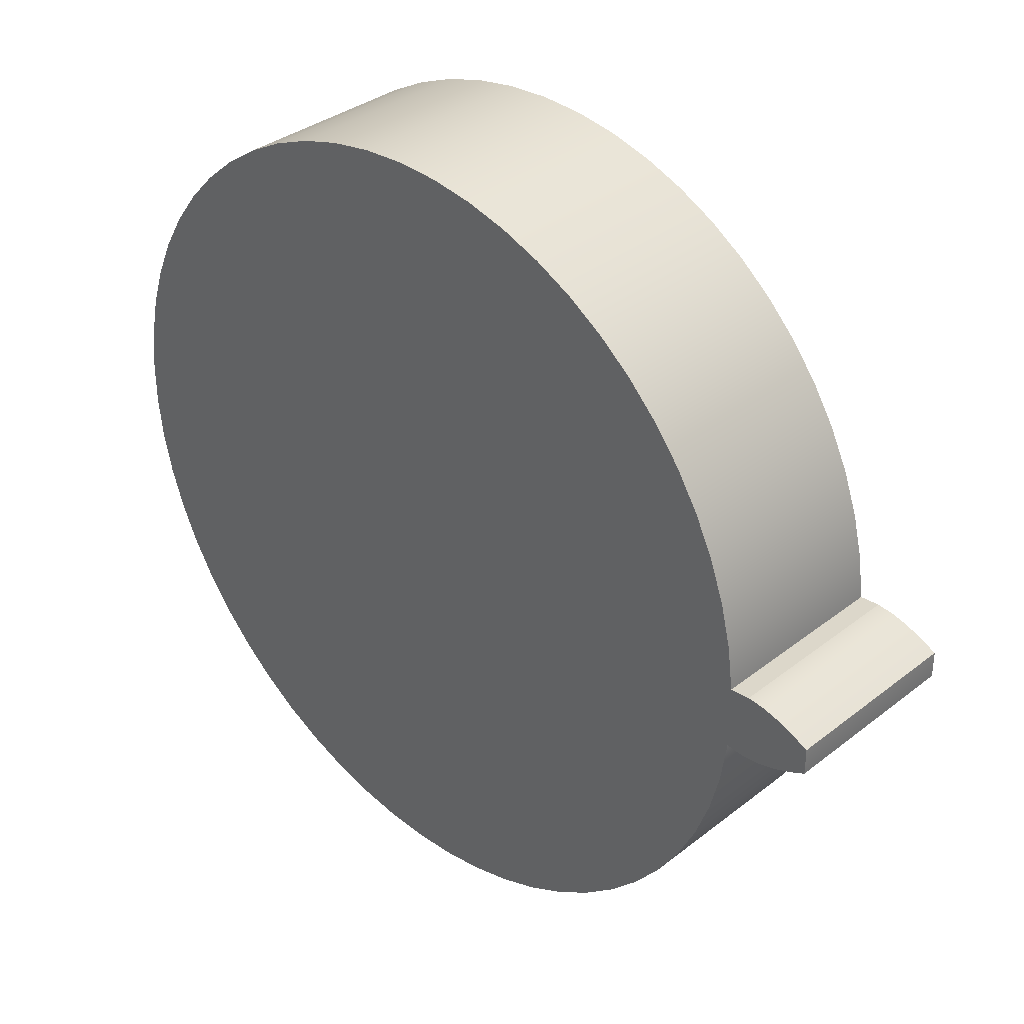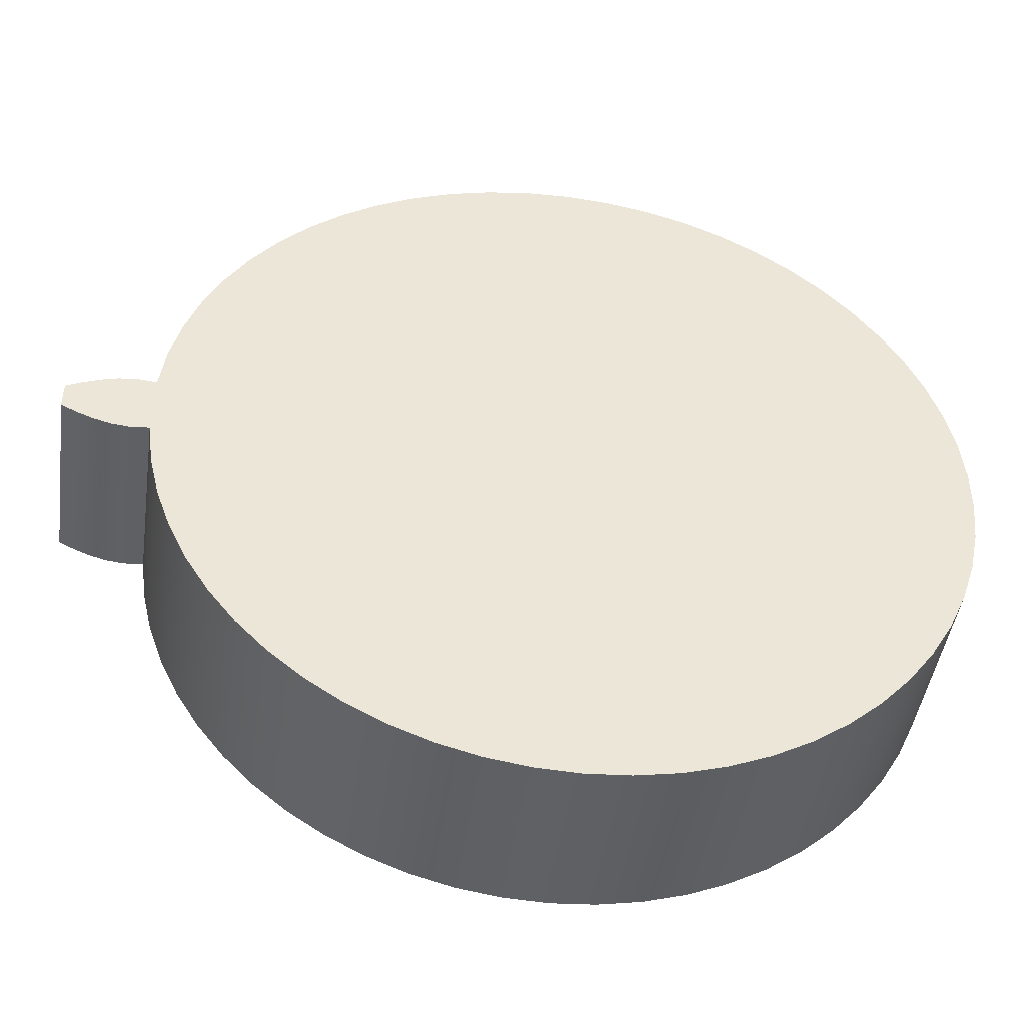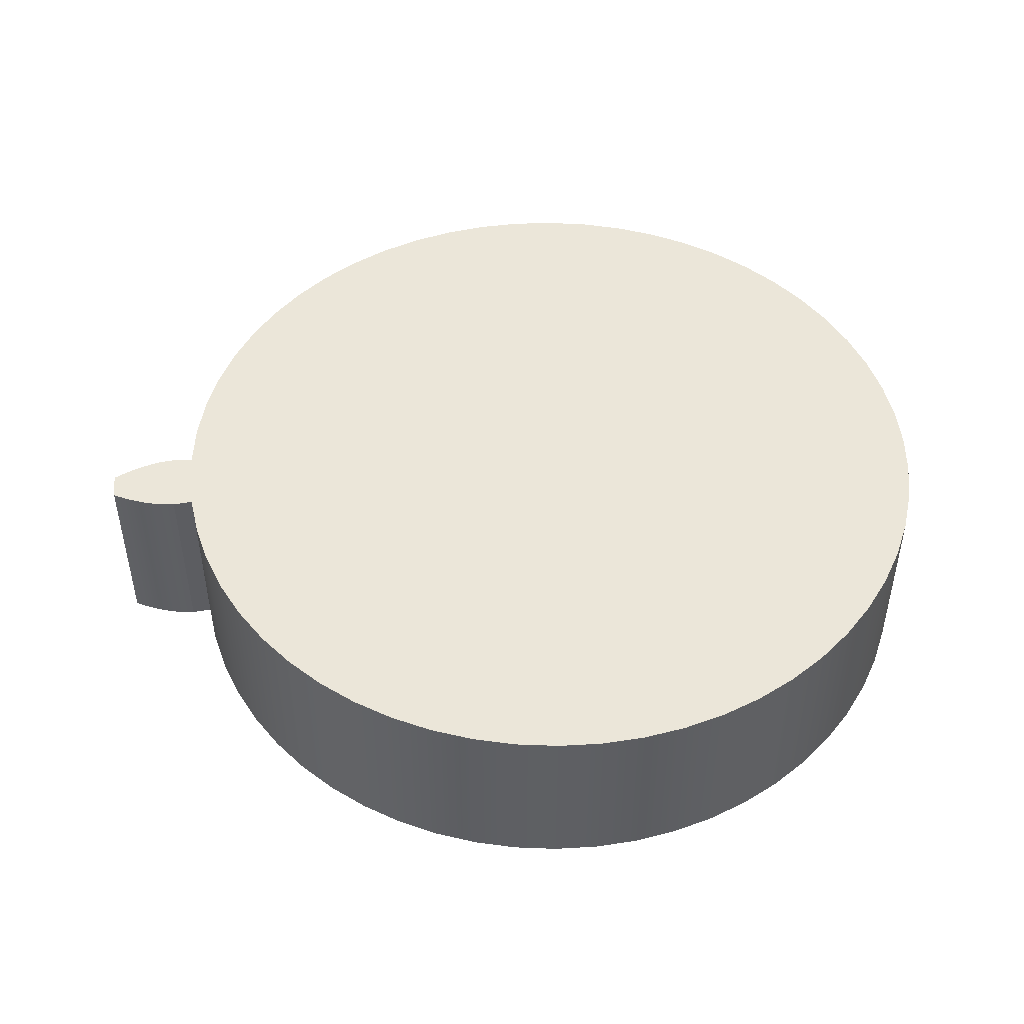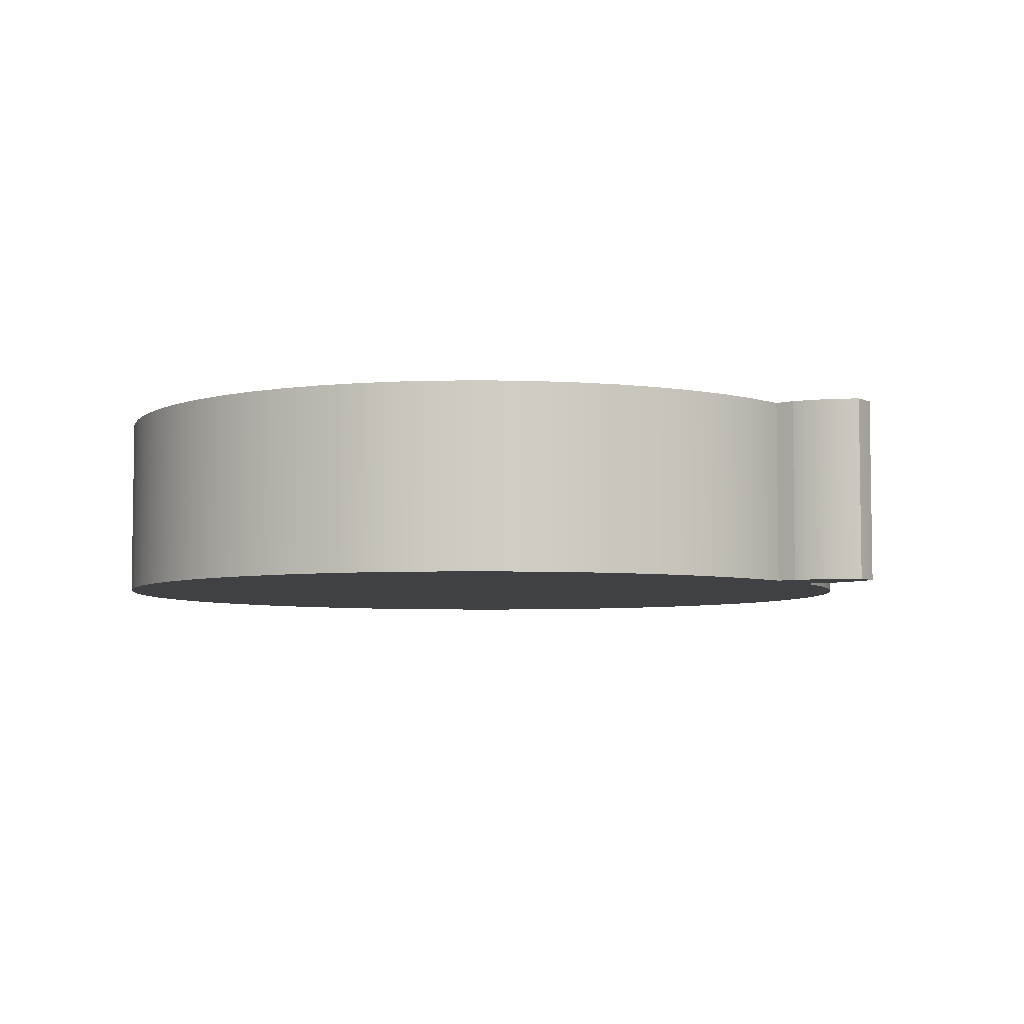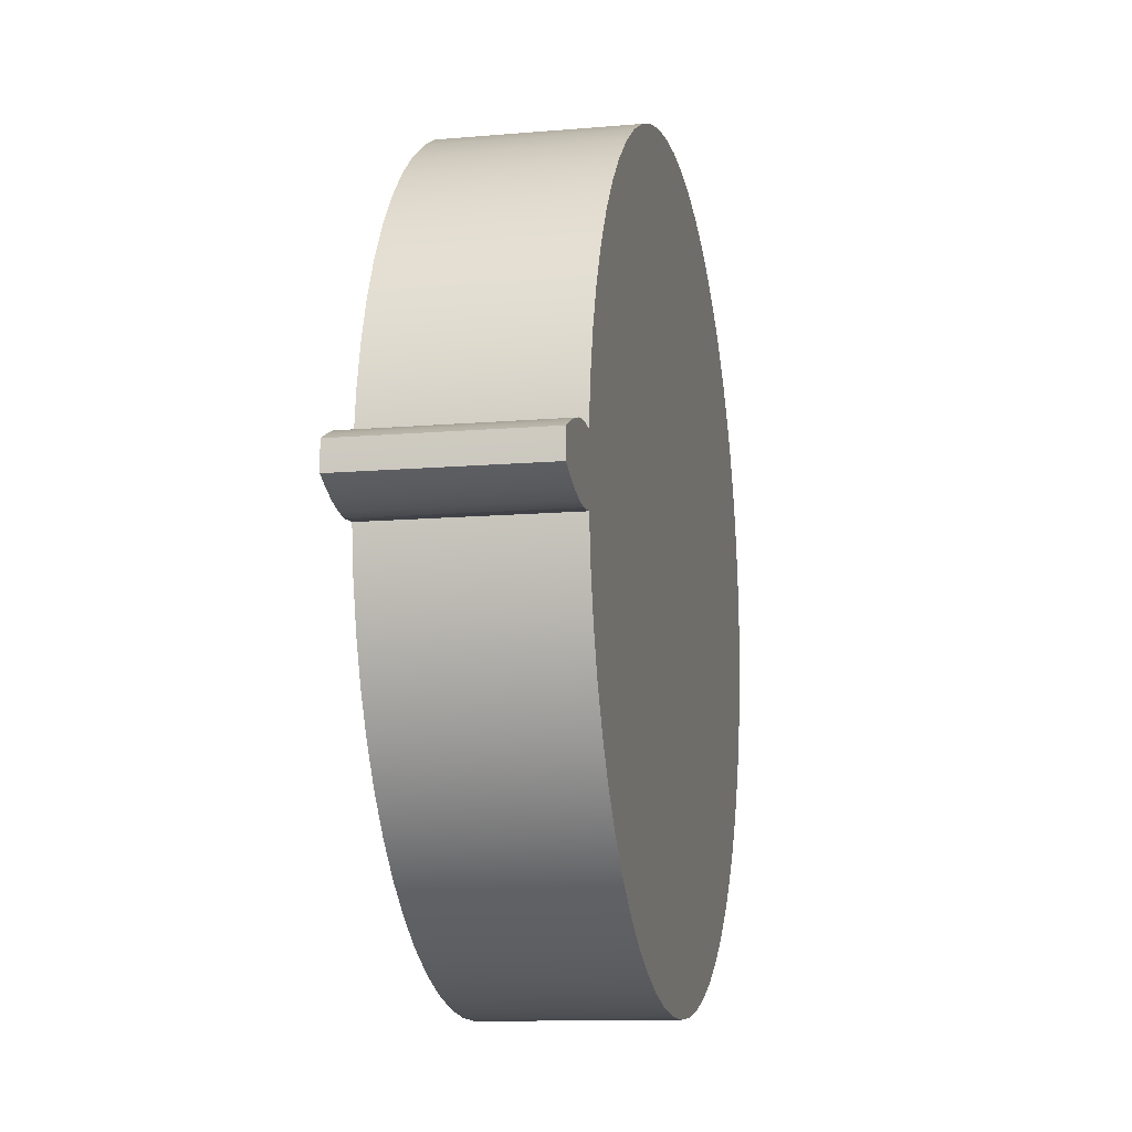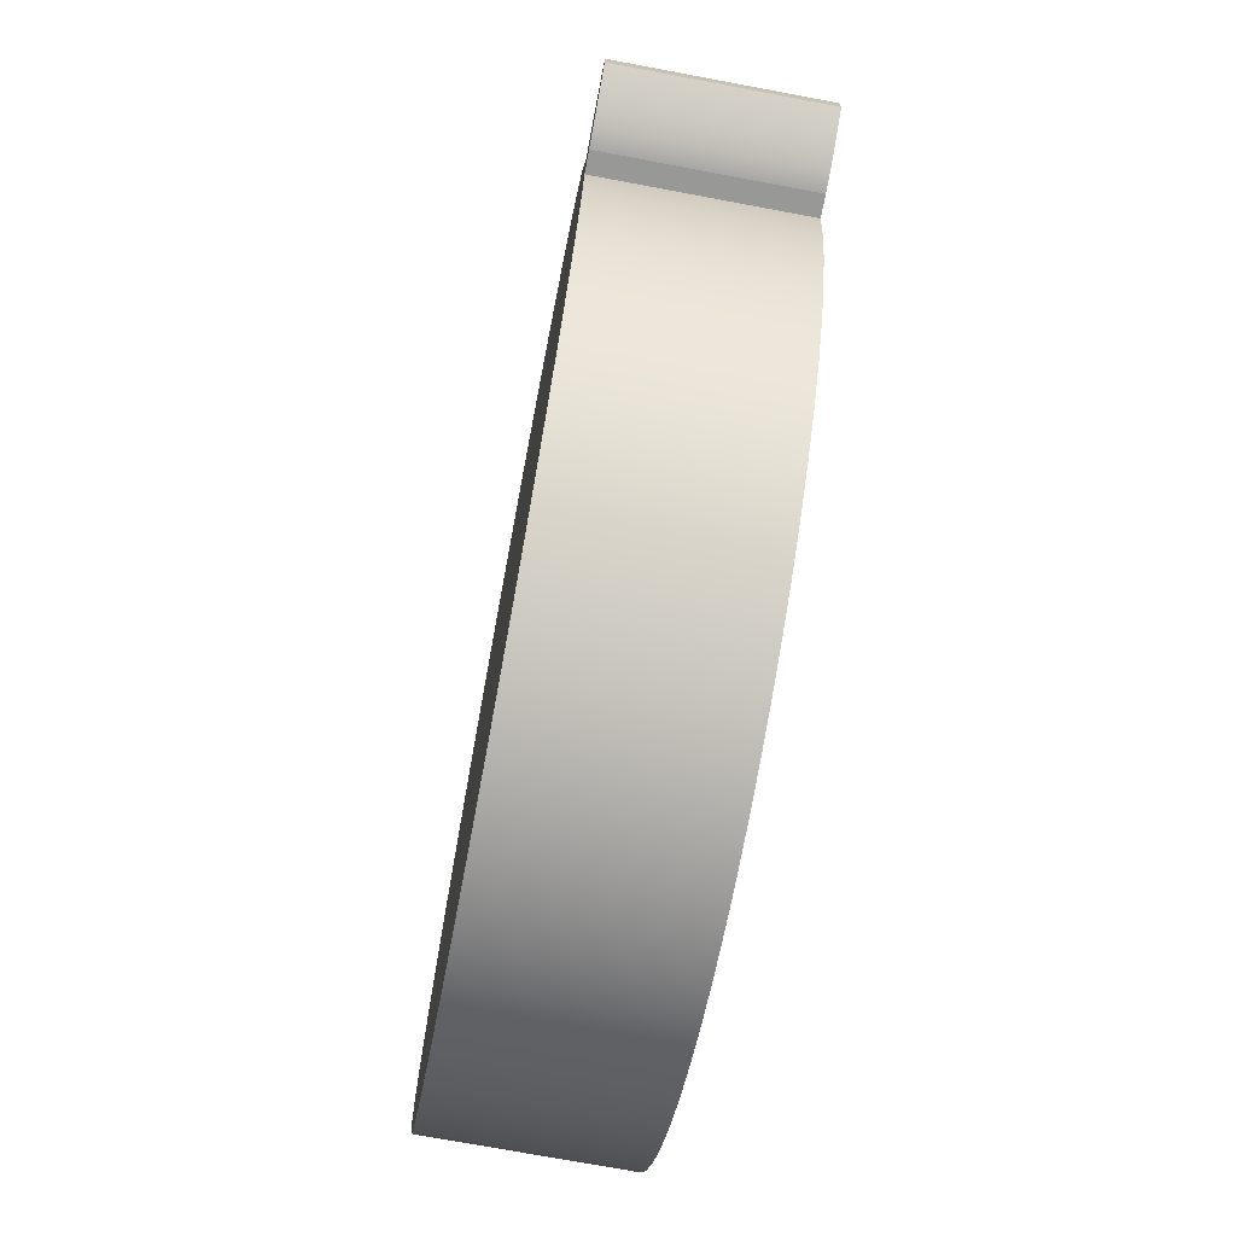
<metadata>
{"format":"obj","ext":"obj","renderer":"f3d","projection":"perspective","resolution":1024,"background":"white","views":[{"elev":35.1,"azim":44.1,"up":"+Y"},{"elev":-45.3,"azim":171.8,"up":"+Y"},{"elev":47.9,"azim":174.0,"up":"+Z"},{"elev":-5.4,"azim":34.3,"up":"+Z"},{"elev":-11.4,"azim":101.9,"up":"+Y"},{"elev":-73.1,"azim":79.4,"up":"+Y"}]}
</metadata>
<code>
v 1.072 -0.08601 0
v 1.124 -0.09022 0
v 1.124 -0.09022 0.5
v 1.072 -0.08601 0.5
v 1.124 0.09022 0
v 1.072 0.08601 0
v 1.072 0.08601 0.5
v 1.124 0.09022 0.5
v 1.3 0.03588 0
v 1.258 0.05616 0
v 1.215 0.07291 0
v 1.17 0.08513 0
v 1.124 0.09022 0
v 1.124 0.09022 0.5
v 1.17 0.08513 0.5
v 1.215 0.07291 0.5
v 1.258 0.05616 0.5
v 1.3 0.03588 0.5
v 1.3 -0.03588 0
v 1.3 -0.01196 0
v 1.3 0.01196 0
v 1.3 0.03588 0
v 1.3 0.03588 0.5
v 1.3 0.01196 0.5
v 1.3 -0.01196 0.5
v 1.3 -0.03588 0.5
v 1.124 -0.09022 0
v 1.17 -0.08513 0
v 1.215 -0.07291 0
v 1.258 -0.05616 0
v 1.3 -0.03588 0
v 1.3 -0.03588 0.5
v 1.258 -0.05616 0.5
v 1.215 -0.07291 0.5
v 1.17 -0.08513 0.5
v 1.124 -0.09022 0.5
v 1.072 0.08601 0.5
v 1.072 0.08601 0
v 1.056 0.2004 0
v 1.029 0.3125 0
v 0.9892 0.421 0
v 0.9383 0.5246 0
v 0.8767 0.6222 0
v 0.8049 0.7126 0
v 0.7239 0.7948 0
v 0.6345 0.8678 0
v 0.5378 0.9308 0
v 0.4349 0.9831 0
v 0.327 1.024 0
v 0.2153 1.053 0
v 0.1011 1.07 0
v -0.01418 1.075 0
v -0.1293 1.067 0
v -0.243 1.047 0
v -0.3539 1.015 0
v -0.4607 0.9713 0
v -0.5622 0.9163 0
v -0.6572 0.8507 0
v -0.7446 0.7754 0
v -0.8234 0.6911 0
v -0.8928 0.5988 0
v -0.9518 0.4996 0
v -0.9999 0.3947 0
v -1.036 0.2852 0
v -1.061 0.1725 0
v -1.073 0.05771 0
v -1.073 -0.05771 0
v -1.061 -0.1725 0
v -1.036 -0.2852 0
v -0.9999 -0.3947 0
v -0.9518 -0.4996 0
v -0.8928 -0.5988 0
v -0.8234 -0.6911 0
v -0.7446 -0.7754 0
v -0.6572 -0.8507 0
v -0.5622 -0.9163 0
v -0.4607 -0.9713 0
v -0.3539 -1.015 0
v -0.243 -1.047 0
v -0.1293 -1.067 0
v -0.01418 -1.075 0
v 0.1011 -1.07 0
v 0.2153 -1.053 0
v 0.327 -1.024 0
v 0.4349 -0.9831 0
v 0.5378 -0.9308 0
v 0.6345 -0.8678 0
v 0.7239 -0.7948 0
v 0.8049 -0.7126 0
v 0.8767 -0.6222 0
v 0.9383 -0.5246 0
v 0.9892 -0.421 0
v 1.029 -0.3125 0
v 1.056 -0.2004 0
v 1.072 -0.08601 0
v 1.072 -0.08601 0.5
v 1.056 -0.2004 0.5
v 1.029 -0.3125 0.5
v 0.9892 -0.421 0.5
v 0.9383 -0.5246 0.5
v 0.8767 -0.6222 0.5
v 0.8049 -0.7126 0.5
v 0.7239 -0.7948 0.5
v 0.6345 -0.8678 0.5
v 0.5378 -0.9308 0.5
v 0.4349 -0.9831 0.5
v 0.327 -1.024 0.5
v 0.2153 -1.053 0.5
v 0.1011 -1.07 0.5
v -0.01418 -1.075 0.5
v -0.1293 -1.067 0.5
v -0.243 -1.047 0.5
v -0.3539 -1.015 0.5
v -0.4607 -0.9713 0.5
v -0.5622 -0.9163 0.5
v -0.6572 -0.8507 0.5
v -0.7446 -0.7754 0.5
v -0.8234 -0.6911 0.5
v -0.8928 -0.5988 0.5
v -0.9518 -0.4996 0.5
v -0.9999 -0.3947 0.5
v -1.036 -0.2852 0.5
v -1.061 -0.1725 0.5
v -1.073 -0.05771 0.5
v -1.073 0.05771 0.5
v -1.061 0.1725 0.5
v -1.036 0.2852 0.5
v -0.9999 0.3947 0.5
v -0.9518 0.4996 0.5
v -0.8928 0.5988 0.5
v -0.8234 0.6911 0.5
v -0.7446 0.7754 0.5
v -0.6572 0.8507 0.5
v -0.5622 0.9163 0.5
v -0.4607 0.9713 0.5
v -0.3539 1.015 0.5
v -0.243 1.047 0.5
v -0.1293 1.067 0.5
v -0.01418 1.075 0.5
v 0.1011 1.07 0.5
v 0.2153 1.053 0.5
v 0.327 1.024 0.5
v 0.4349 0.9831 0.5
v 0.5378 0.9308 0.5
v 0.6345 0.8678 0.5
v 0.7239 0.7948 0.5
v 0.8049 0.7126 0.5
v 0.8767 0.6222 0.5
v 0.9383 0.5246 0.5
v 0.9892 0.421 0.5
v 1.029 0.3125 0.5
v 1.056 0.2004 0.5
v 1.072 0.08601 0.5
v 1.056 0.2004 0.5
v 1.029 0.3125 0.5
v 0.9892 0.421 0.5
v 0.9383 0.5246 0.5
v 0.8767 0.6222 0.5
v 0.8049 0.7126 0.5
v 0.7239 0.7948 0.5
v 0.6345 0.8678 0.5
v 0.5378 0.9308 0.5
v 0.4349 0.9831 0.5
v 0.327 1.024 0.5
v 0.2153 1.053 0.5
v 0.1011 1.07 0.5
v -0.01418 1.075 0.5
v -0.1293 1.067 0.5
v -0.243 1.047 0.5
v -0.3539 1.015 0.5
v -0.4607 0.9713 0.5
v -0.5622 0.9163 0.5
v -0.6572 0.8507 0.5
v -0.7446 0.7754 0.5
v -0.8234 0.6911 0.5
v -0.8928 0.5988 0.5
v -0.9518 0.4996 0.5
v -0.9999 0.3947 0.5
v -1.036 0.2852 0.5
v -1.061 0.1725 0.5
v -1.073 0.05771 0.5
v -1.073 -0.05771 0.5
v -1.061 -0.1725 0.5
v -1.036 -0.2852 0.5
v -0.9999 -0.3947 0.5
v -0.9518 -0.4996 0.5
v -0.8928 -0.5988 0.5
v -0.8234 -0.6911 0.5
v -0.7446 -0.7754 0.5
v -0.6572 -0.8507 0.5
v -0.5622 -0.9163 0.5
v -0.4607 -0.9713 0.5
v -0.3539 -1.015 0.5
v -0.243 -1.047 0.5
v -0.1293 -1.067 0.5
v -0.01418 -1.075 0.5
v 0.1011 -1.07 0.5
v 0.2153 -1.053 0.5
v 0.327 -1.024 0.5
v 0.4349 -0.9831 0.5
v 0.5378 -0.9308 0.5
v 0.6345 -0.8678 0.5
v 0.7239 -0.7948 0.5
v 0.8049 -0.7126 0.5
v 0.8767 -0.6222 0.5
v 0.9383 -0.5246 0.5
v 0.9892 -0.421 0.5
v 1.029 -0.3125 0.5
v 1.056 -0.2004 0.5
v 1.072 -0.08601 0.5
v 1.124 -0.09022 0.5
v 1.17 -0.08513 0.5
v 1.215 -0.07291 0.5
v 1.258 -0.05616 0.5
v 1.3 -0.03588 0.5
v 1.3 -0.01196 0.5
v 1.3 0.01196 0.5
v 1.3 0.03588 0.5
v 1.258 0.05616 0.5
v 1.215 0.07291 0.5
v 1.17 0.08513 0.5
v 1.124 0.09022 0.5
v 1.072 -0.08601 0
v 1.056 -0.2004 0
v 1.029 -0.3125 0
v 0.9892 -0.421 0
v 0.9383 -0.5246 0
v 0.8767 -0.6222 0
v 0.8049 -0.7126 0
v 0.7239 -0.7948 0
v 0.6345 -0.8678 0
v 0.5378 -0.9308 0
v 0.4349 -0.9831 0
v 0.327 -1.024 0
v 0.2153 -1.053 0
v 0.1011 -1.07 0
v -0.01418 -1.075 0
v -0.1293 -1.067 0
v -0.243 -1.047 0
v -0.3539 -1.015 0
v -0.4607 -0.9713 0
v -0.5622 -0.9163 0
v -0.6572 -0.8507 0
v -0.7446 -0.7754 0
v -0.8234 -0.6911 0
v -0.8928 -0.5988 0
v -0.9518 -0.4996 0
v -0.9999 -0.3947 0
v -1.036 -0.2852 0
v -1.061 -0.1725 0
v -1.073 -0.05771 0
v -1.073 0.05771 0
v -1.061 0.1725 0
v -1.036 0.2852 0
v -0.9999 0.3947 0
v -0.9518 0.4996 0
v -0.8928 0.5988 0
v -0.8234 0.6911 0
v -0.7446 0.7754 0
v -0.6572 0.8507 0
v -0.5622 0.9163 0
v -0.4607 0.9713 0
v -0.3539 1.015 0
v -0.243 1.047 0
v -0.1293 1.067 0
v -0.01418 1.075 0
v 0.1011 1.07 0
v 0.2153 1.053 0
v 0.327 1.024 0
v 0.4349 0.9831 0
v 0.5378 0.9308 0
v 0.6345 0.8678 0
v 0.7239 0.7948 0
v 0.8049 0.7126 0
v 0.8767 0.6222 0
v 0.9383 0.5246 0
v 0.9892 0.421 0
v 1.029 0.3125 0
v 1.056 0.2004 0
v 1.072 0.08601 0
v 1.124 0.09022 0
v 1.17 0.08513 0
v 1.215 0.07291 0
v 1.258 0.05616 0
v 1.3 0.03588 0
v 1.3 0.01196 0
v 1.3 -0.01196 0
v 1.3 -0.03588 0
v 1.258 -0.05616 0
v 1.215 -0.07291 0
v 1.17 -0.08513 0
v 1.124 -0.09022 0
g 5196a3dc-e341-11ea-8974-54bf646e7e1f
f 1 2 4
f 4 2 3
g 519a9b9a-e341-11ea-8a7b-54bf646e7e1f
f 5 6 8
f 8 6 7
g 519e6c5c-e341-11ea-8162-54bf646e7e1f
f 9 10 18
f 18 10 17
f 17 10 11
f 17 11 16
f 16 11 12
f 16 12 15
f 15 12 13
f 15 13 14
g 51a26428-e341-11ea-82d9-54bf646e7e1f
f 26 19 25
f 25 19 20
f 25 20 24
f 24 20 21
f 24 21 23
f 23 21 22
g 51a634d4-e341-11ea-b112-54bf646e7e1f
f 27 28 36
f 36 28 35
f 35 28 29
f 35 29 34
f 34 29 30
f 34 30 33
f 33 30 31
f 33 31 32
g 513d3694-e341-11ea-8406-54bf646e7e1f
f 37 38 152
f 152 38 39
f 152 39 151
f 151 39 40
f 151 40 150
f 150 40 41
f 150 41 149
f 149 41 42
f 149 42 148
f 148 42 43
f 148 43 147
f 147 43 44
f 147 44 146
f 146 44 45
f 146 45 145
f 145 45 46
f 145 46 144
f 144 46 47
f 144 47 143
f 143 47 48
f 143 48 142
f 142 48 49
f 142 49 141
f 141 49 50
f 141 50 140
f 140 50 51
f 140 51 139
f 139 51 52
f 139 52 138
f 138 52 53
f 138 53 137
f 137 53 54
f 137 54 136
f 136 54 55
f 136 55 135
f 135 55 56
f 135 56 134
f 134 56 57
f 134 57 133
f 133 57 58
f 133 58 132
f 132 58 59
f 132 59 131
f 131 59 60
f 131 60 130
f 130 60 61
f 130 61 129
f 129 61 62
f 129 62 128
f 128 62 63
f 128 63 127
f 127 63 64
f 127 64 126
f 126 64 65
f 126 65 125
f 125 65 66
f 125 66 124
f 124 66 67
f 124 67 123
f 123 67 68
f 123 68 122
f 122 68 69
f 122 69 121
f 121 69 70
f 121 70 120
f 120 70 71
f 120 71 119
f 119 71 72
f 119 72 118
f 118 72 73
f 118 73 117
f 117 73 74
f 117 74 116
f 116 74 75
f 116 75 115
f 115 75 76
f 115 76 114
f 114 76 77
f 114 77 113
f 113 77 78
f 113 78 112
f 112 78 79
f 112 79 111
f 111 79 80
f 111 80 110
f 110 80 81
f 110 81 109
f 109 81 82
f 109 82 108
f 108 82 83
f 108 83 107
f 107 83 84
f 107 84 106
f 106 84 85
f 106 85 105
f 105 85 86
f 105 86 104
f 104 86 87
f 104 87 103
f 103 87 88
f 103 88 102
f 102 88 89
f 102 89 101
f 101 89 90
f 101 90 100
f 100 90 91
f 100 91 99
f 99 91 92
f 99 92 98
f 98 92 93
f 98 93 97
f 97 93 94
f 97 94 96
f 96 94 95
g 51423f8a-e341-11ea-90f5-54bf646e7e1f
f 154 180 153
f 153 180 181
f 153 181 182
f 180 154 179
f 179 154 155
f 179 155 178
f 178 155 156
f 178 156 177
f 177 156 157
f 177 157 176
f 176 157 158
f 176 158 175
f 175 158 159
f 175 159 174
f 174 159 160
f 174 160 173
f 173 160 161
f 173 161 172
f 172 161 162
f 172 162 171
f 171 162 163
f 171 163 170
f 170 163 164
f 170 164 169
f 169 164 165
f 169 165 168
f 168 165 166
f 168 166 167
f 153 182 210
f 210 182 183
f 210 183 209
f 209 183 184
f 209 184 208
f 208 184 185
f 208 185 207
f 207 185 186
f 207 186 206
f 206 186 187
f 206 187 205
f 205 187 188
f 205 188 204
f 204 188 189
f 204 189 203
f 203 189 190
f 203 190 202
f 202 190 191
f 202 191 201
f 201 191 192
f 201 192 200
f 200 192 193
f 200 193 199
f 199 193 194
f 199 194 198
f 198 194 195
f 198 195 197
f 197 195 196
f 210 211 153
f 153 211 222
f 222 211 221
f 221 211 212
f 221 212 213
f 221 213 220
f 220 213 214
f 220 214 219
f 219 214 216
f 219 216 217
f 214 215 216
f 217 218 219
g 51463758-e341-11ea-b56a-54bf646e7e1f
f 224 250 223
f 223 250 251
f 223 251 280
f 280 251 252
f 280 252 253
f 250 224 249
f 249 224 225
f 249 225 248
f 248 225 226
f 248 226 247
f 247 226 227
f 247 227 246
f 246 227 228
f 246 228 245
f 245 228 229
f 245 229 244
f 244 229 230
f 244 230 243
f 243 230 231
f 243 231 242
f 242 231 232
f 242 232 241
f 241 232 233
f 241 233 240
f 240 233 234
f 240 234 239
f 239 234 235
f 239 235 238
f 238 235 236
f 238 236 237
f 280 253 279
f 279 253 254
f 279 254 278
f 278 254 255
f 278 255 277
f 277 255 256
f 277 256 276
f 276 256 257
f 276 257 275
f 275 257 258
f 275 258 274
f 274 258 259
f 274 259 273
f 273 259 260
f 273 260 272
f 272 260 261
f 272 261 271
f 271 261 262
f 271 262 270
f 270 262 263
f 270 263 269
f 269 263 264
f 269 264 268
f 268 264 265
f 268 265 267
f 267 265 266
f 223 280 292
f 292 280 281
f 292 281 282
f 283 290 282
f 282 290 291
f 282 291 292
f 290 283 289
f 289 283 284
f 289 284 287
f 287 284 286
f 286 284 285
f 287 288 289

</code>
